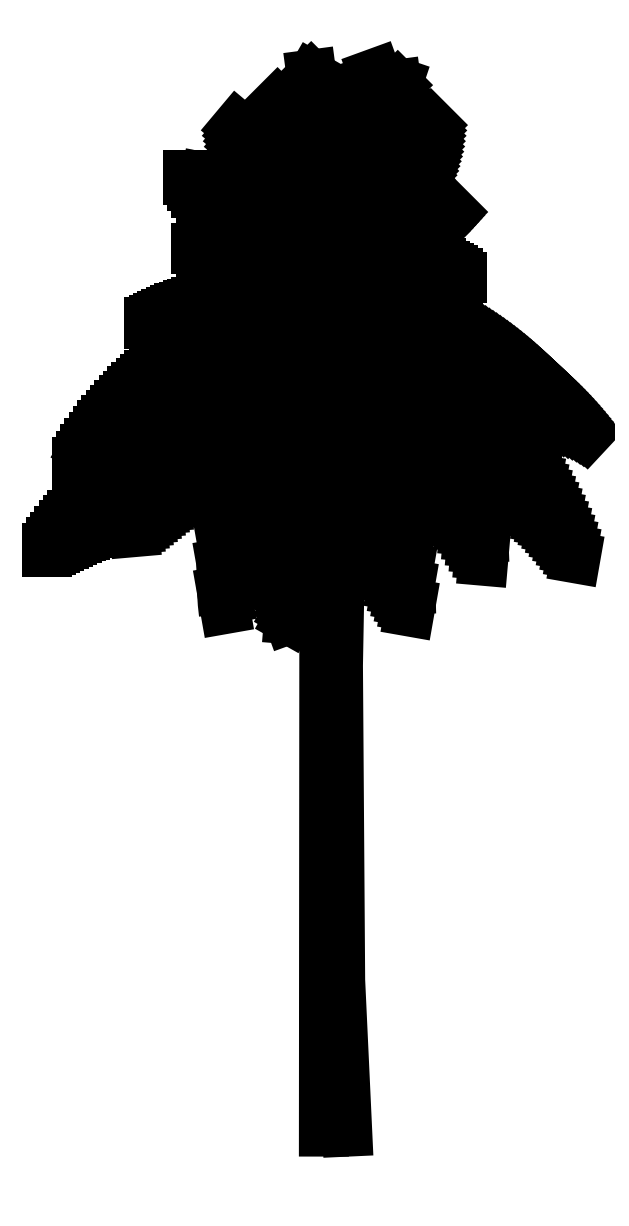
<metadata>
{"format":"dxf","ext":"dxf","renderer":"ezdxf+matplotlib","layout":"modelspace","background":"white","min_lineweight":24,"dpi":150}
</metadata>
<code>
0
SECTION
2
ENTITIES
0
INSERT
8
0
2
*X20
10
-33.87
20
-9.546
30
0
41
1.8
42
1.8
43
1.8
0
INSERT
8
0
2
*X19
10
37.34
20
-0.1211
30
0
41
-1.8
42
1.8
43
1.8
50
15.08
0
INSERT
8
0
2
*X19
10
-33.87
20
-9.546
30
0
41
1.8
42
1.8
43
1.8
0
LINE
8
0
10
-0.1052
20
9.096
30
0
11
0.1015
21
7.534
31
0
0
INSERT
8
0
2
*X18
10
-33.87
20
-9.546
30
0
41
1.8
42
1.8
43
1.8
0
ARC
8
0
10
1.006
20
7.403
30
0
40
0.8877
50
159.5
51
171.3
0
INSERT
8
0
2
*X17
10
16.74
20
-26.67
30
0
41
-1.8
42
1.8
43
1.8
50
322.6
0
INSERT
8
0
2
*X17
10
-33.87
20
-9.546
30
0
41
1.8
42
1.8
43
1.8
0
LINE
8
0
10
0.177
20
7.713
30
0
11
0.6228
21
9.03
31
0
0
INSERT
8
0
2
*X16
10
-33.87
20
-9.546
30
0
41
1.8
42
1.8
43
1.8
0
INSERT
8
0
2
*X15
10
-33.87
20
-9.546
30
0
41
1.8
42
1.8
43
1.8
0
INSERT
8
0
2
*X14
10
-33.87
20
-9.546
30
0
41
1.8
42
1.8
43
1.8
0
ARC
8
0
10
-1.525
20
6.448
30
0
40
1.851
50
33.37
51
79.85
0
INSERT
8
0
2
*X13
10
-33.87
20
-9.546
30
0
41
1.8
42
1.8
43
1.8
0
INSERT
8
0
2
*X12
10
-33.87
20
-9.546
30
0
41
1.8
42
1.8
43
1.8
0
INSERT
8
0
2
*X11
10
-33.87
20
-9.546
30
0
41
1.8
42
1.8
43
1.8
0
ARC
8
0
10
2.142
20
6.277
30
0
40
2.286
50
160.5
51
172.4
0
INSERT
8
0
2
*X10
10
30.53
20
-14.84
30
0
41
-1.8
42
1.8
43
1.8
50
350.6
0
INSERT
8
0
2
*X10
10
-33.87
20
-9.546
30
0
41
1.8
42
1.8
43
1.8
0
LINE
8
0
10
-0.1164
20
6.668
30
0
11
-0.2933
21
4.517
31
0
0
INSERT
8
0
2
*X9
10
-33.87
20
-9.546
30
0
41
1.8
42
1.8
43
1.8
0
INSERT
8
0
2
*X8
10
-33.87
20
-9.546
30
0
41
1.8
42
1.8
43
1.8
0
INSERT
8
0
2
*X7
10
-33.87
20
-9.546
30
0
41
1.8
42
1.8
43
1.8
0
INSERT
8
0
2
*X6
10
-33.87
20
-9.546
30
0
41
1.8
42
1.8
43
1.8
0
INSERT
8
0
2
*X5
10
-33.87
20
-9.546
30
0
41
1.8
42
1.8
43
1.8
0
INSERT
8
0
2
*X4
10
-33.87
20
-9.546
30
0
41
1.8
42
1.8
43
1.8
0
INSERT
8
0
2
*X3
10
-33.87
20
-9.546
30
0
41
1.8
42
1.8
43
1.8
0
ARC
8
0
10
-0.2414
20
4.294
30
0
40
3.031
50
77.32
51
81.09
0
INSERT
8
0
2
*X2
10
-33.87
20
-9.546
30
0
41
1.8
42
1.8
43
1.8
0
ARC
8
0
10
-0.1658
20
4.432
30
0
40
2.896
50
96.29
51
117.4
0
INSERT
8
0
2
*X1
10
-33.87
20
-9.546
30
0
41
1.8
42
1.8
43
1.8
0
POLYLINE
8
0
66
     1
10
0
20
0
30
0
0
VERTEX
8
0
10
0.06512
20
6.712
30
0
0
VERTEX
8
0
10
0.004933
20
5.794
30
0
0
VERTEX
8
0
10
0.003302
20
3.878
30
0
0
VERTEX
8
0
10
0.001904
20
2.236
30
0
0
VERTEX
8
0
10
0.0005059
20
0.5942
30
0
0
VERTEX
8
0
10
0
20
0
30
0
0
SEQEND
8
0
0
INSERT
8
0
2
*X0
10
-33.87
20
-9.546
30
0
41
1.8
42
1.8
43
1.8
0
ARC
8
0
10
0.5642
20
4.243
30
0
40
3.086
50
114.8
51
150.3
0
ARC
8
0
10
0.5642
20
4.243
30
0
40
3.086
50
100.9
51
114.8
0
POLYLINE
8
0
66
     1
10
0
20
0
30
0
0
VERTEX
8
0
10
0.1211
20
7.548
30
0
0
VERTEX
8
0
10
0.05072
20
7.527
30
0
0
VERTEX
8
0
10
-0.01719
20
7.365
30
0
0
VERTEX
8
0
10
0.006193
20
7.274
30
0
0
VERTEX
8
0
10
-0.06165
20
7.183
30
0
0
VERTEX
8
0
10
0.02951
20
7.115
30
0
0
VERTEX
8
0
10
0.006
20
7.047
30
0
0
VERTEX
8
0
10
0.02936
20
6.933
30
0
0
VERTEX
8
0
10
0.005747
20
6.75
30
0
0
VERTEX
8
0
10
0.05002
20
6.706
30
0
0
VERTEX
8
0
10
0.2117
20
6.774
30
0
0
VERTEX
8
0
10
0.2117
20
6.841
30
0
0
VERTEX
8
0
10
0.1884
20
7
30
0
0
VERTEX
8
0
10
0.2328
20
7.115
30
0
0
VERTEX
8
0
10
0.212
20
7.183
30
0
0
VERTEX
8
0
10
0.233
20
7.321
30
0
0
VERTEX
8
0
10
0.2122
20
7.456
30
0
0
VERTEX
8
0
10
0.1419
20
7.527
30
0
0
SEQEND
8
0
0
POLYLINE
8
0
66
     1
10
0
20
0
30
0
0
VERTEX
8
0
10
0.1647
20
6.706
30
0
0
VERTEX
8
0
10
0.1182
20
4.128
30
0
0
VERTEX
8
0
10
0.1368
20
1.483
30
0
0
VERTEX
8
0
10
0.2059
20
-0.0001753
30
0
0
SEQEND
8
0
0
ARC
8
0
10
6.078
20
4.538
30
0
40
6.636
50
141
51
153.5
0
ARC
8
0
10
1.097
20
6.868
30
0
40
1.091
50
89.76
51
146.1
0
ARC
8
0
10
0.6793
20
6.828
30
0
40
0.7437
50
48.85
51
128.2
0
ARC
8
0
10
6.47
20
0.2182
30
0
40
9.504
50
133.1
51
148
0
ARC
8
0
10
2.217
20
4.928
30
0
40
3.079
50
135.6
51
186.8
0
ARC
8
0
10
-4.92
20
4.437
30
0
40
5.655
50
1.249
51
24.84
0
ARC
8
0
10
-1.198
20
4.918
30
0
40
2.548
50
1.68
51
56.58
0
ARC
8
0
10
-2.301
20
3.27
30
0
40
4.758
50
21.52
51
57.83
0
ARC
8
0
10
-0.2414
20
4.294
30
0
40
3.031
50
35.77
51
77.32
0
ARC
8
0
10
2.721
20
7.888
30
0
40
2.605
50
151.1
51
188
0
ARC
8
0
10
-10.13
20
4.634
30
0
40
10.62
50
16.06
51
23.66
0
ARC
8
0
10
-37.74
20
-16.34
30
0
40
44.67
50
32.26
51
34.08
0
ARC
8
0
10
9.04
20
66.9
30
0
40
60.12
50
260.3
51
261.4
0
ARC
8
0
10
-0.1658
20
4.432
30
0
40
2.896
50
86.84
51
96.29
0
ARC
8
0
10
4.037
20
0.4548
30
0
40
7.892
50
121.1
51
144.2
0
ENDSEC
0
EOF

</code>
